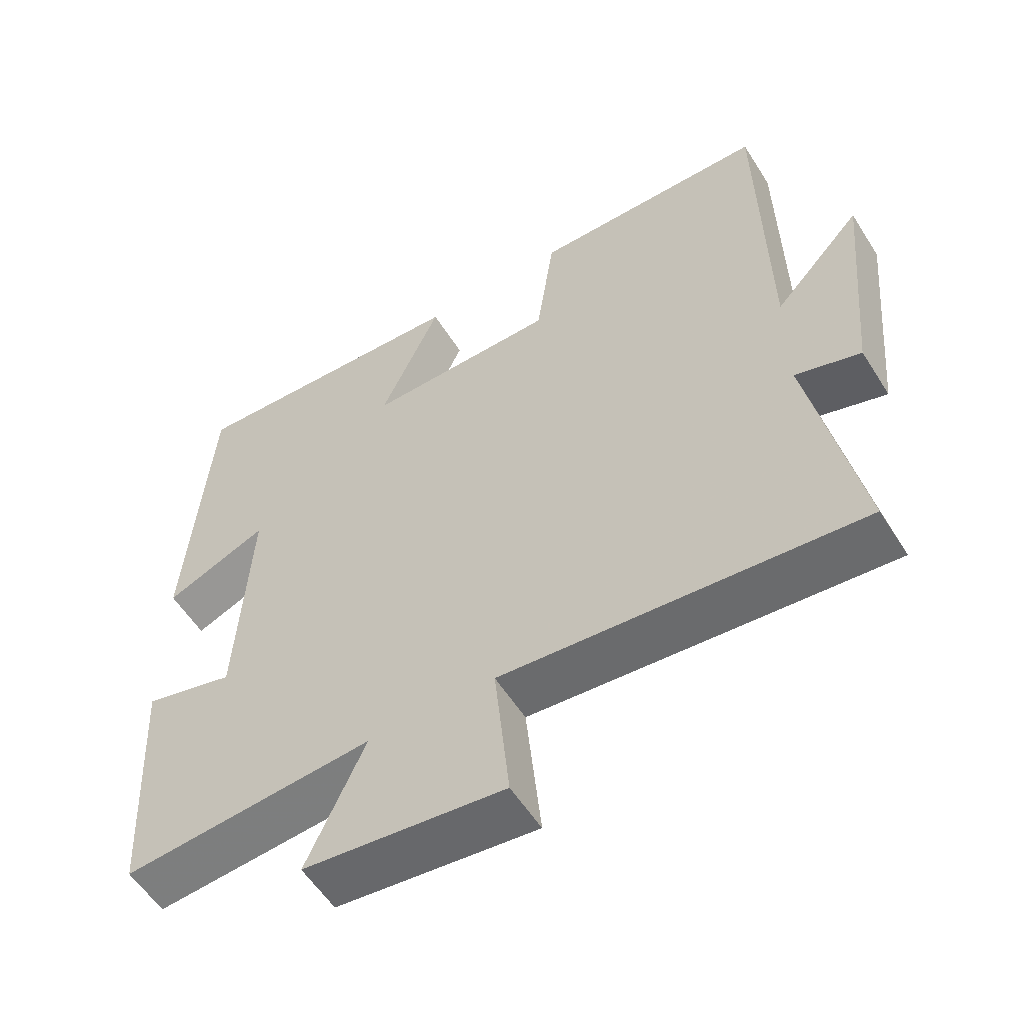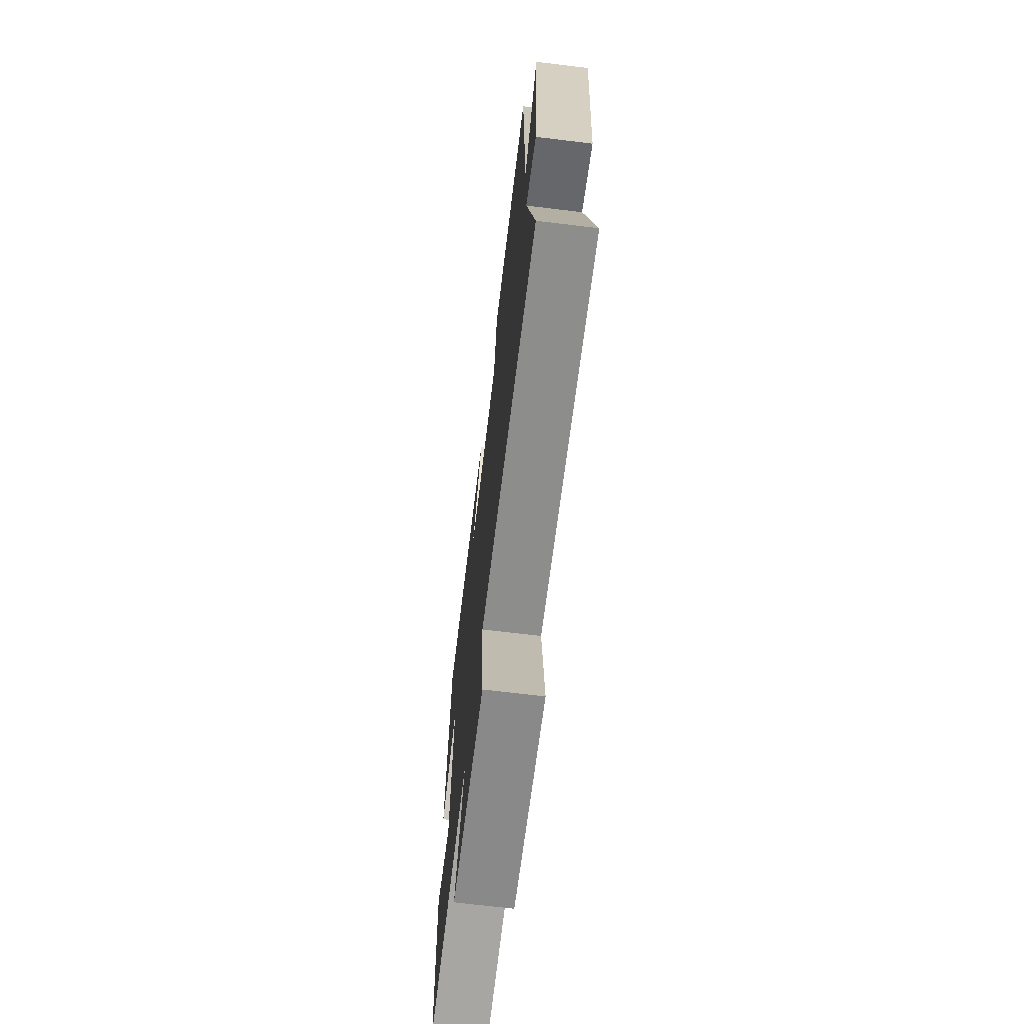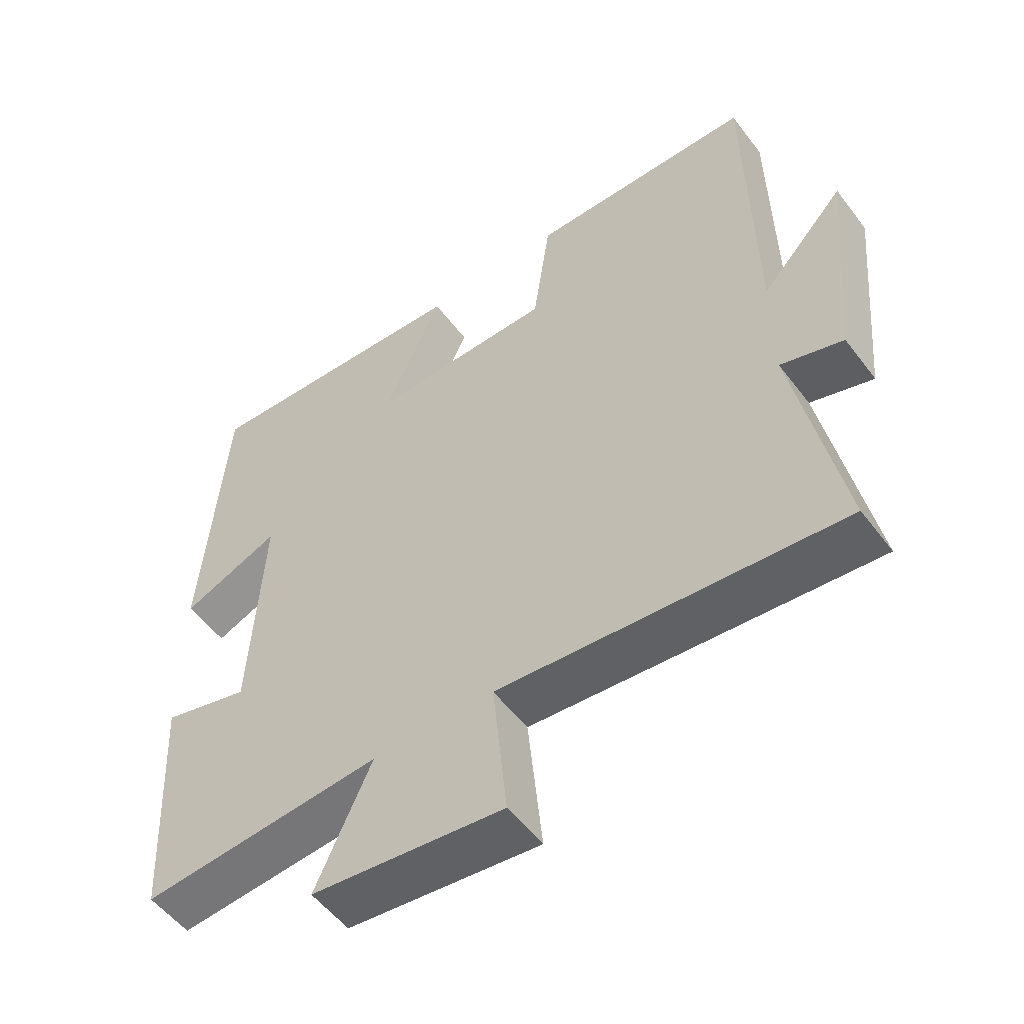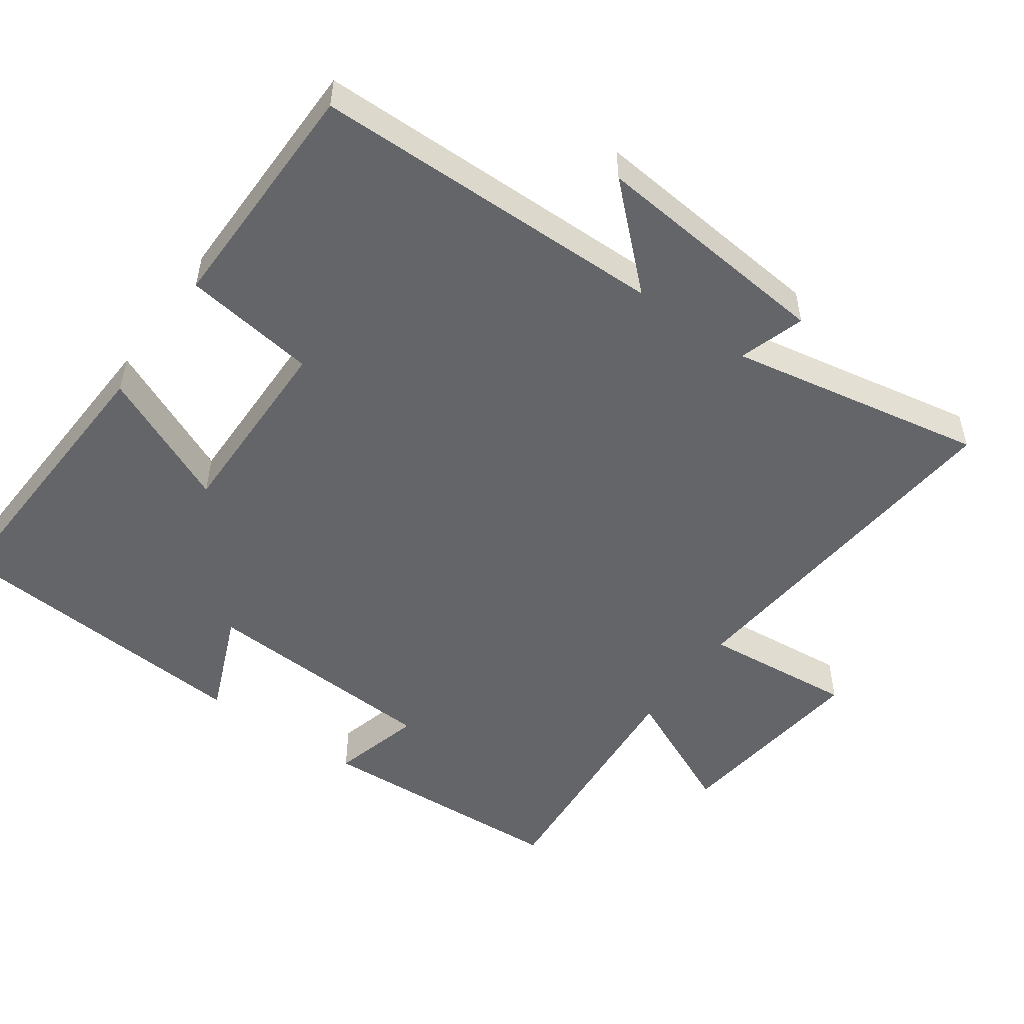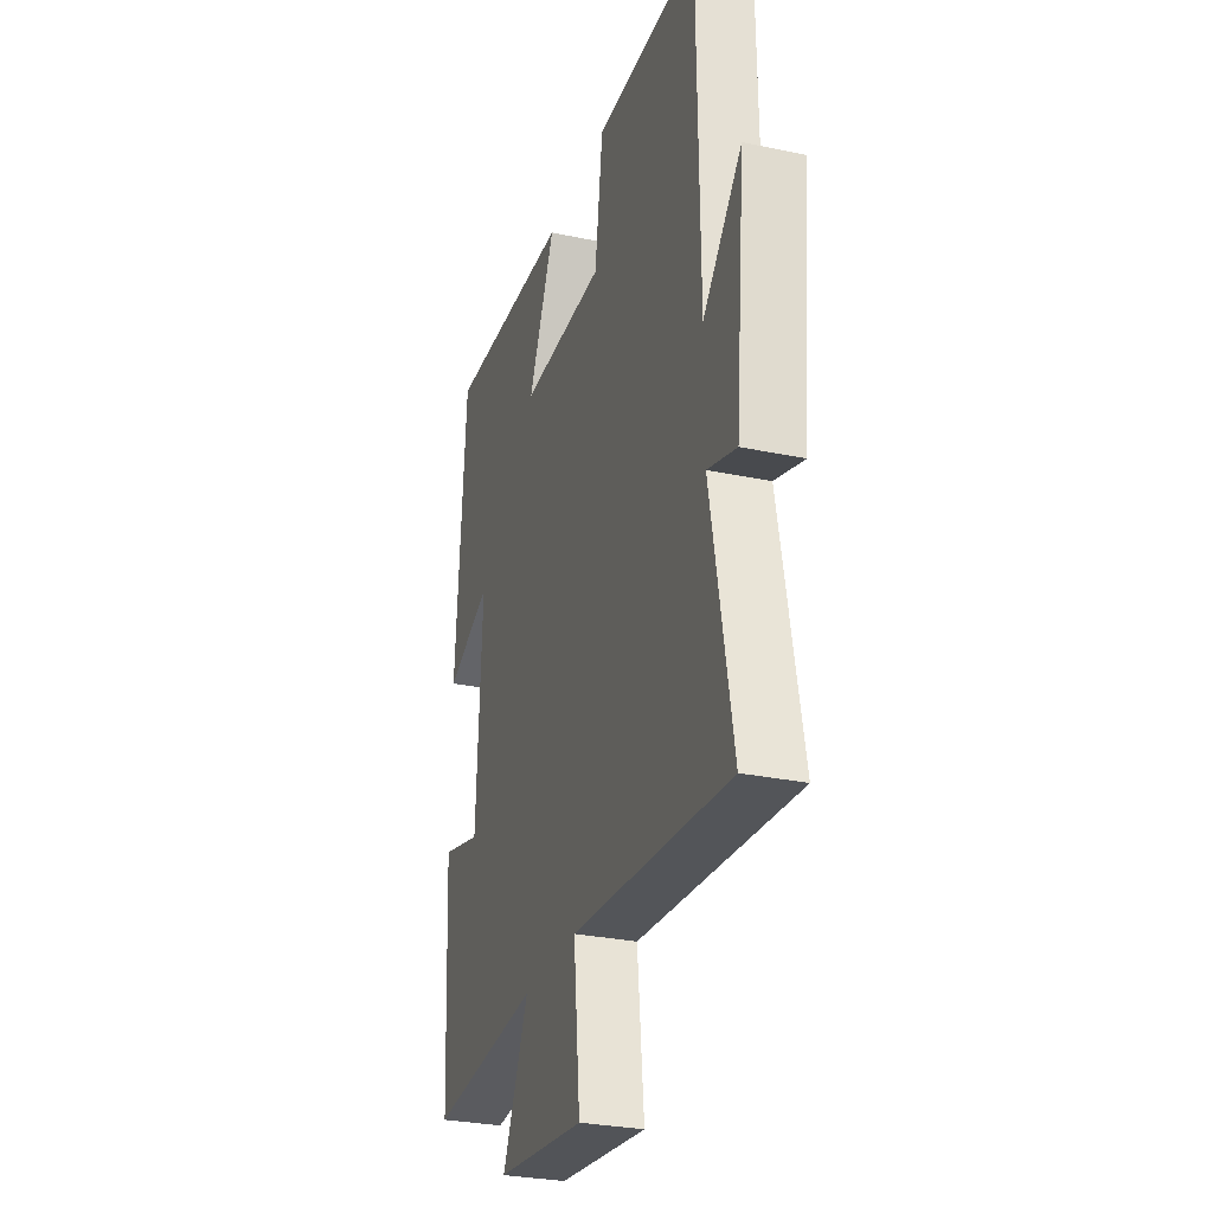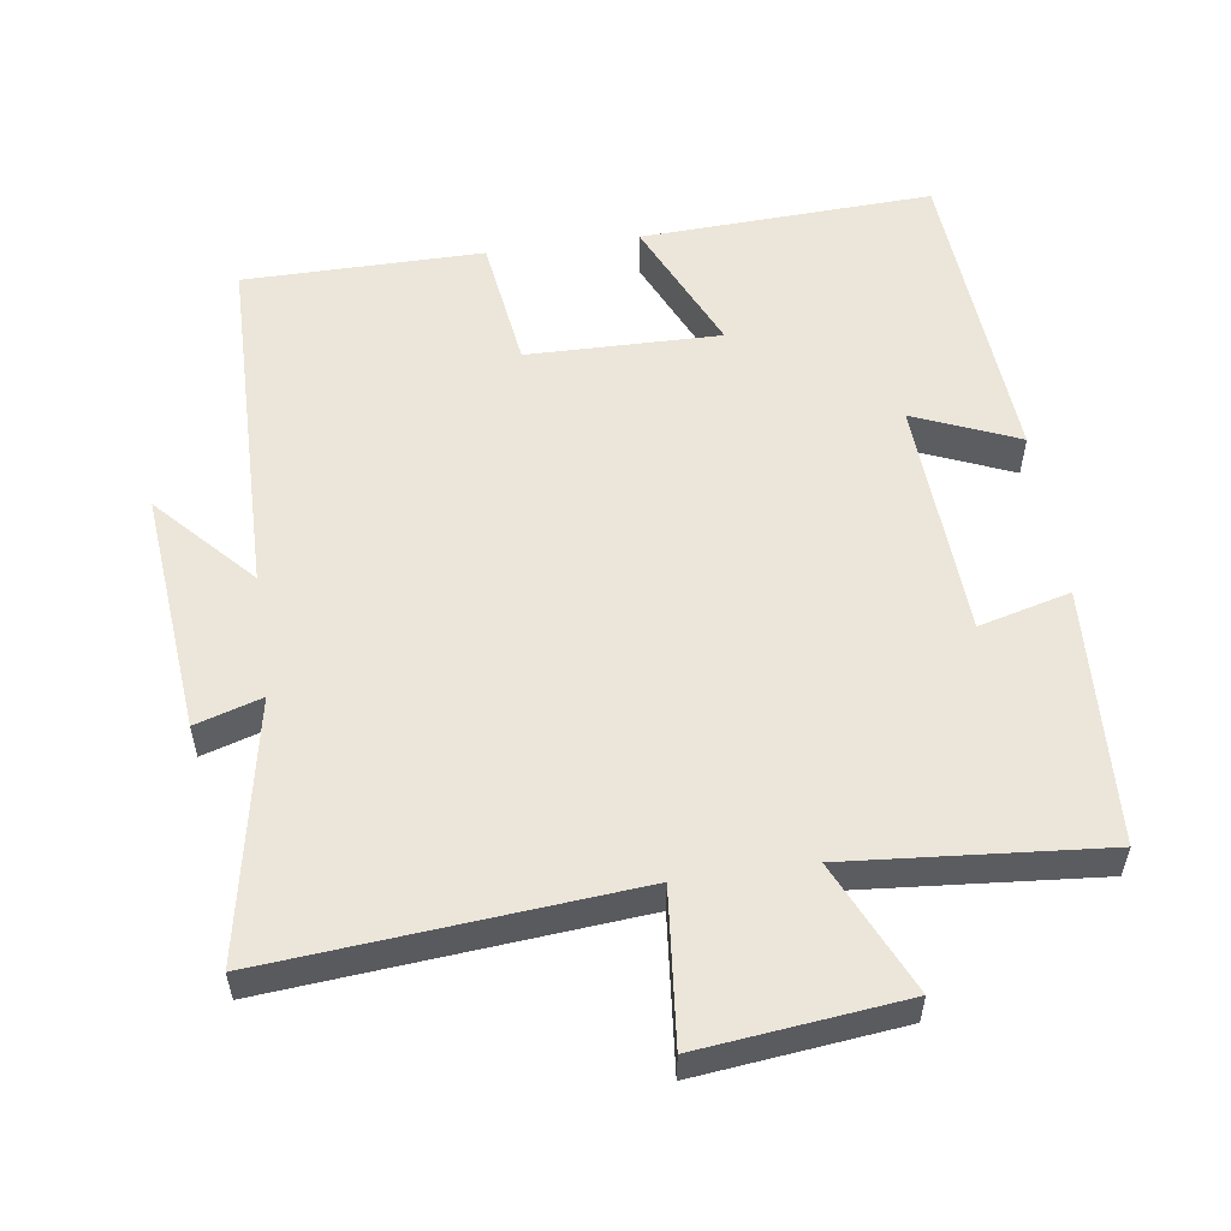
<metadata>
{"format":"obj","ext":"obj","renderer":"f3d","projection":"perspective","resolution":1024,"background":"white","views":[{"elev":-56.4,"azim":31.9,"up":"+Z"},{"elev":-69.5,"azim":83.1,"up":"+Z"},{"elev":-53.8,"azim":36.3,"up":"+Z"},{"elev":-51.4,"azim":54.4,"up":"+Y"},{"elev":-29.0,"azim":72.5,"up":"+Z"},{"elev":55.2,"azim":171.9,"up":"+Y"}]}
</metadata>
<code>
v -0.468 0.07 0.519
v -0.056 0.07 0.5
v -0.142 0.07 0.308
v 0.13 0.07 0.312
v 0.156 0.07 0.5
v 0.493 0.07 0.498
v 0.5 0.07 -0.003
v 0.625 0.07 0.132
v 0.593 0.07 -0.21
v 0.5 0.07 -0.181
v 0.569 0.07 -0.544
v 0.06 0.07 -0.5
v 0.081 0.07 -0.715
v -0.205 0.07 -0.683
v -0.122 0.07 -0.5
v -0.48 0.07 -0.53
v -0.5 0.07 -0.167
v -0.371 0.07 -0.201
v -0.353 0.07 0.139
v -0.5 0.07 0.077
v -0.468 0 0.519
v -0.056 0 0.5
v -0.142 0 0.308
v 0.13 0 0.312
v 0.156 0 0.5
v 0.493 0 0.498
v 0.5 0 -0.003
v 0.625 0 0.132
v 0.593 0 -0.21
v 0.5 0 -0.181
v 0.569 0 -0.544
v 0.06 0 -0.5
v 0.081 0 -0.715
v -0.205 0 -0.683
v -0.122 0 -0.5
v -0.48 0 -0.53
v -0.5 0 -0.167
v -0.371 0 -0.201
v -0.353 0 0.139
v -0.5 0 0.077
f 19 20 1 2
f 18 19 2 3
f 15 16 17 18
f 15 18 3 4
f 12 13 14 15
f 12 15 4
f 10 11 12 4
f 7 8 9 10
f 6 7 10
f 4 5 6 10
f 22 21 40 39
f 23 22 39 38
f 38 37 36 35
f 24 23 38 35
f 35 34 33 32
f 24 35 32
f 24 32 31 30
f 30 29 28 27
f 30 27 26
f 30 26 25 24
f 1 21 22 2
f 2 22 23 3
f 3 23 24 4
f 4 24 25 5
f 5 25 26 6
f 6 26 27 7
f 7 27 28 8
f 8 28 29 9
f 9 29 30 10
f 10 30 31 11
f 11 31 32 12
f 12 32 33 13
f 13 33 34 14
f 14 34 35 15
f 15 35 36 16
f 16 36 37 17
f 17 37 38 18
f 18 38 39 19
f 19 39 40 20
f 20 40 21 1

</code>
